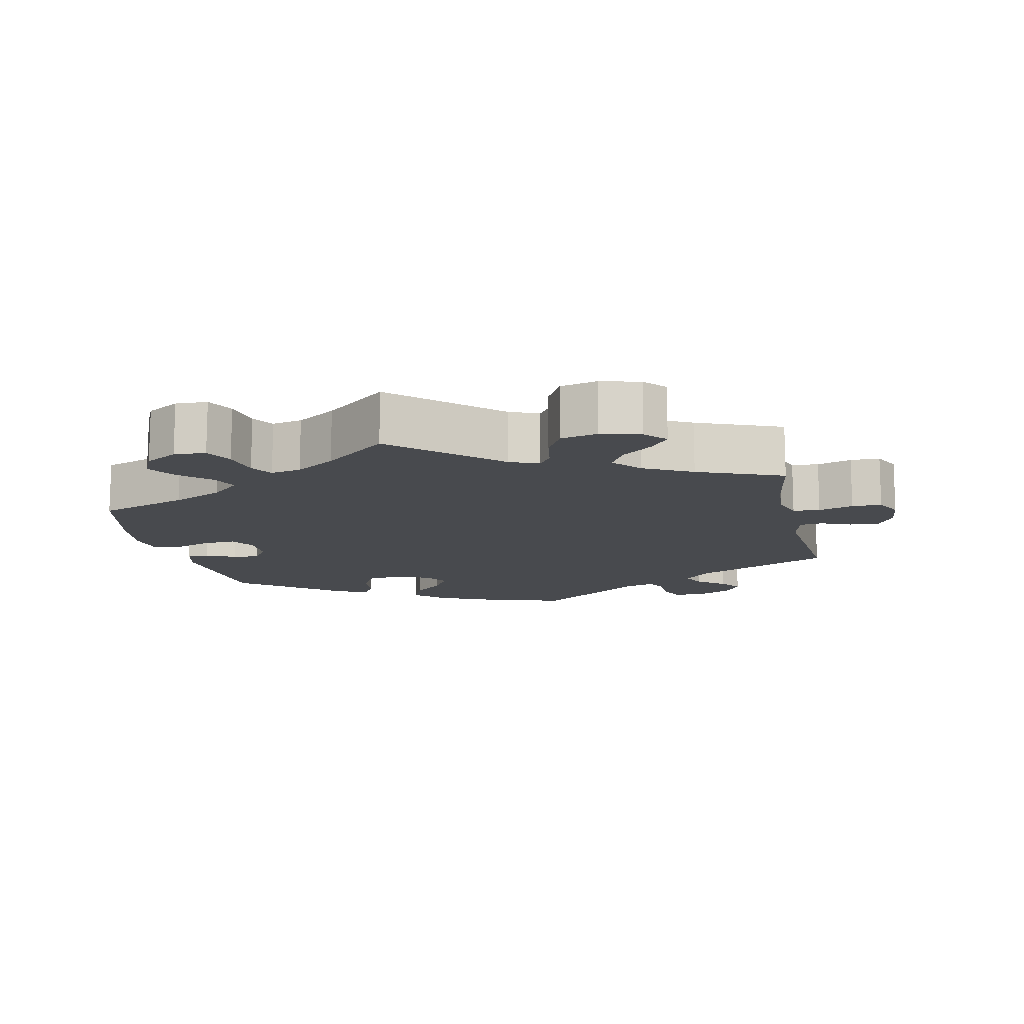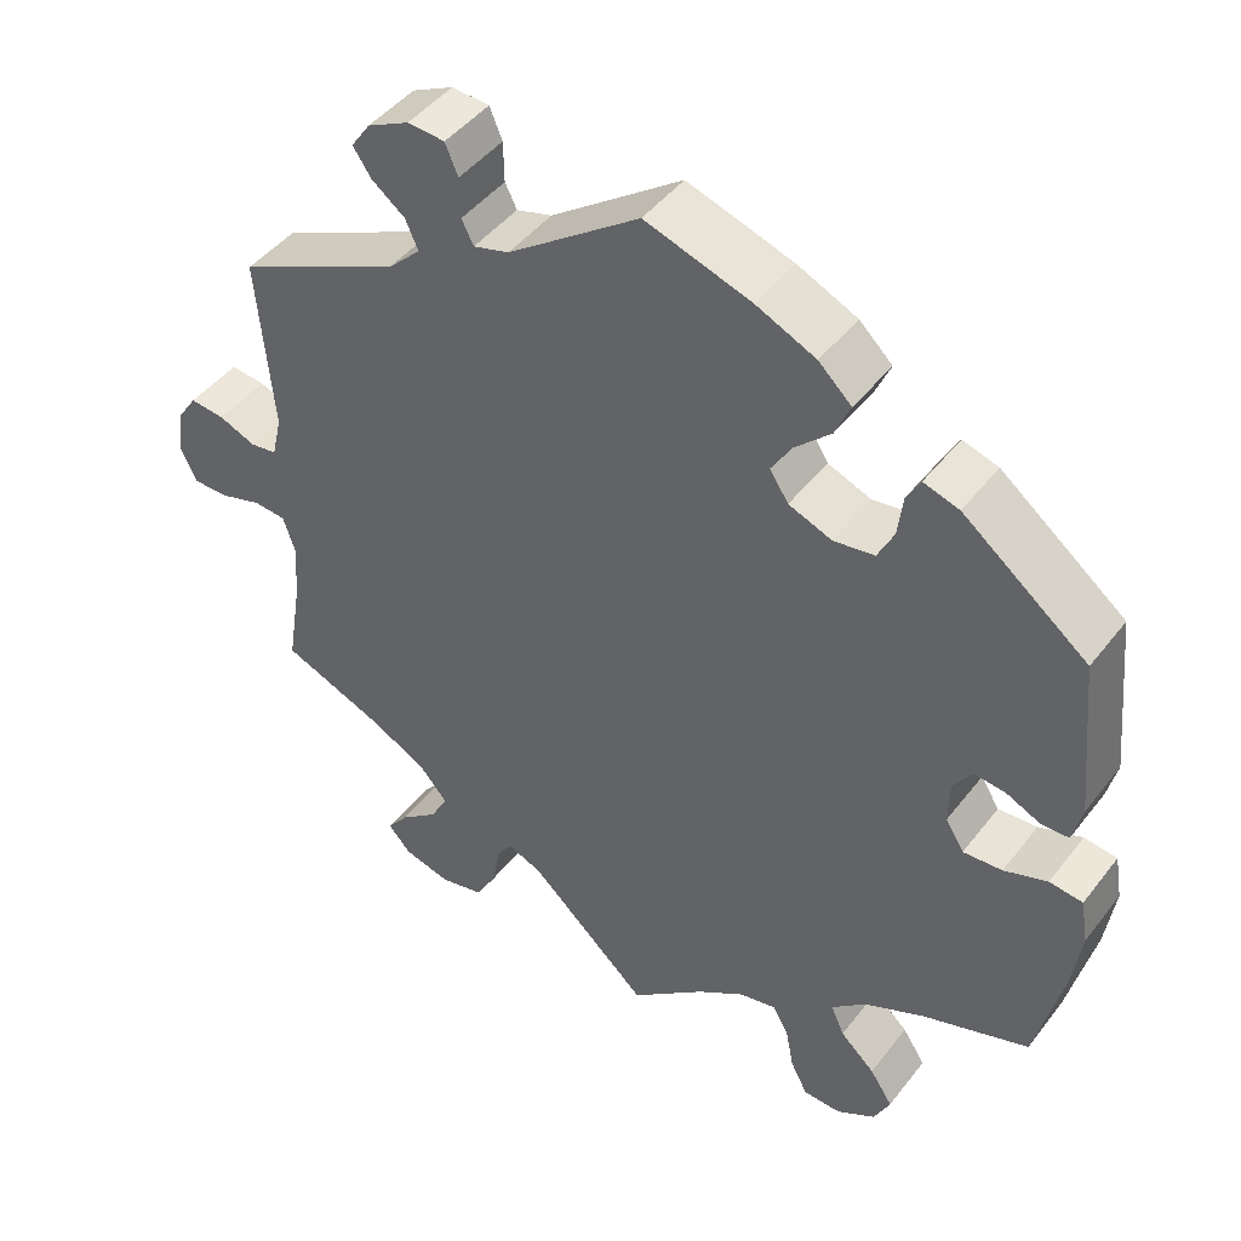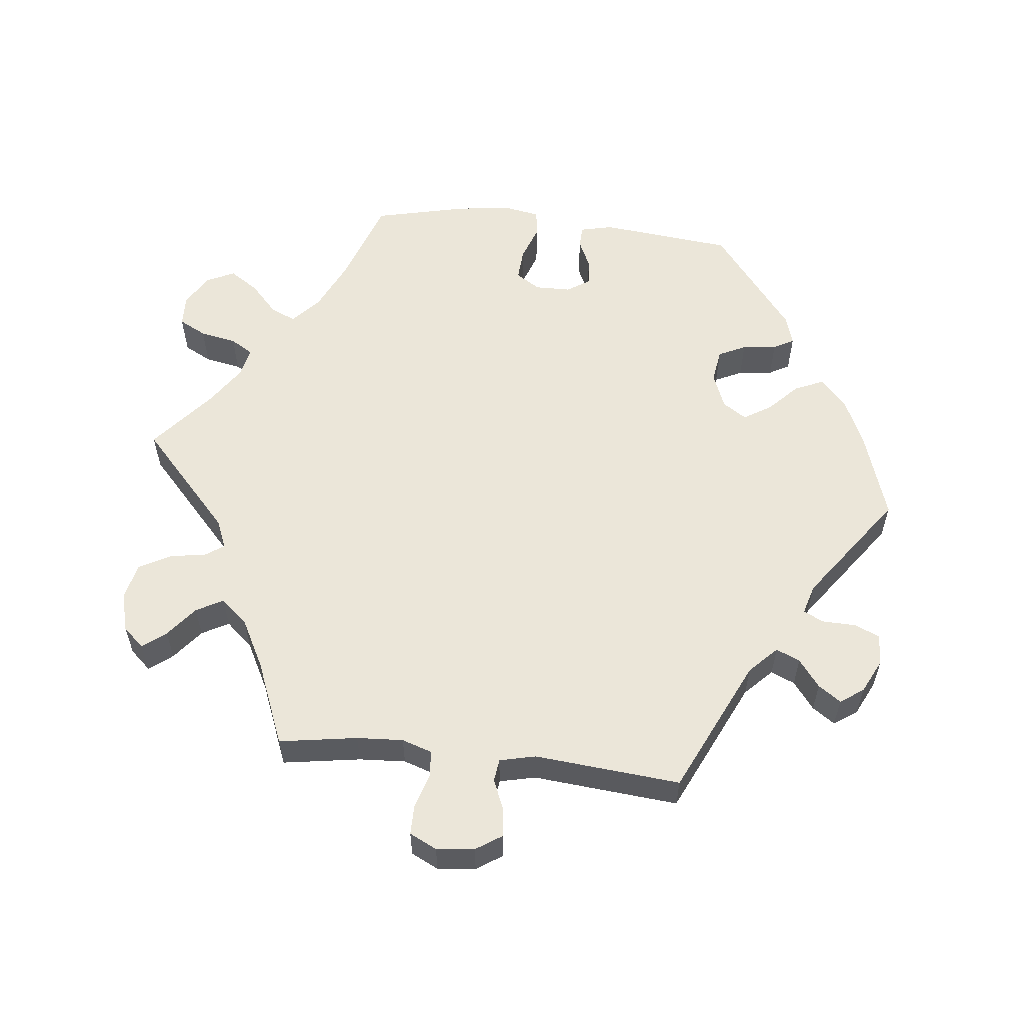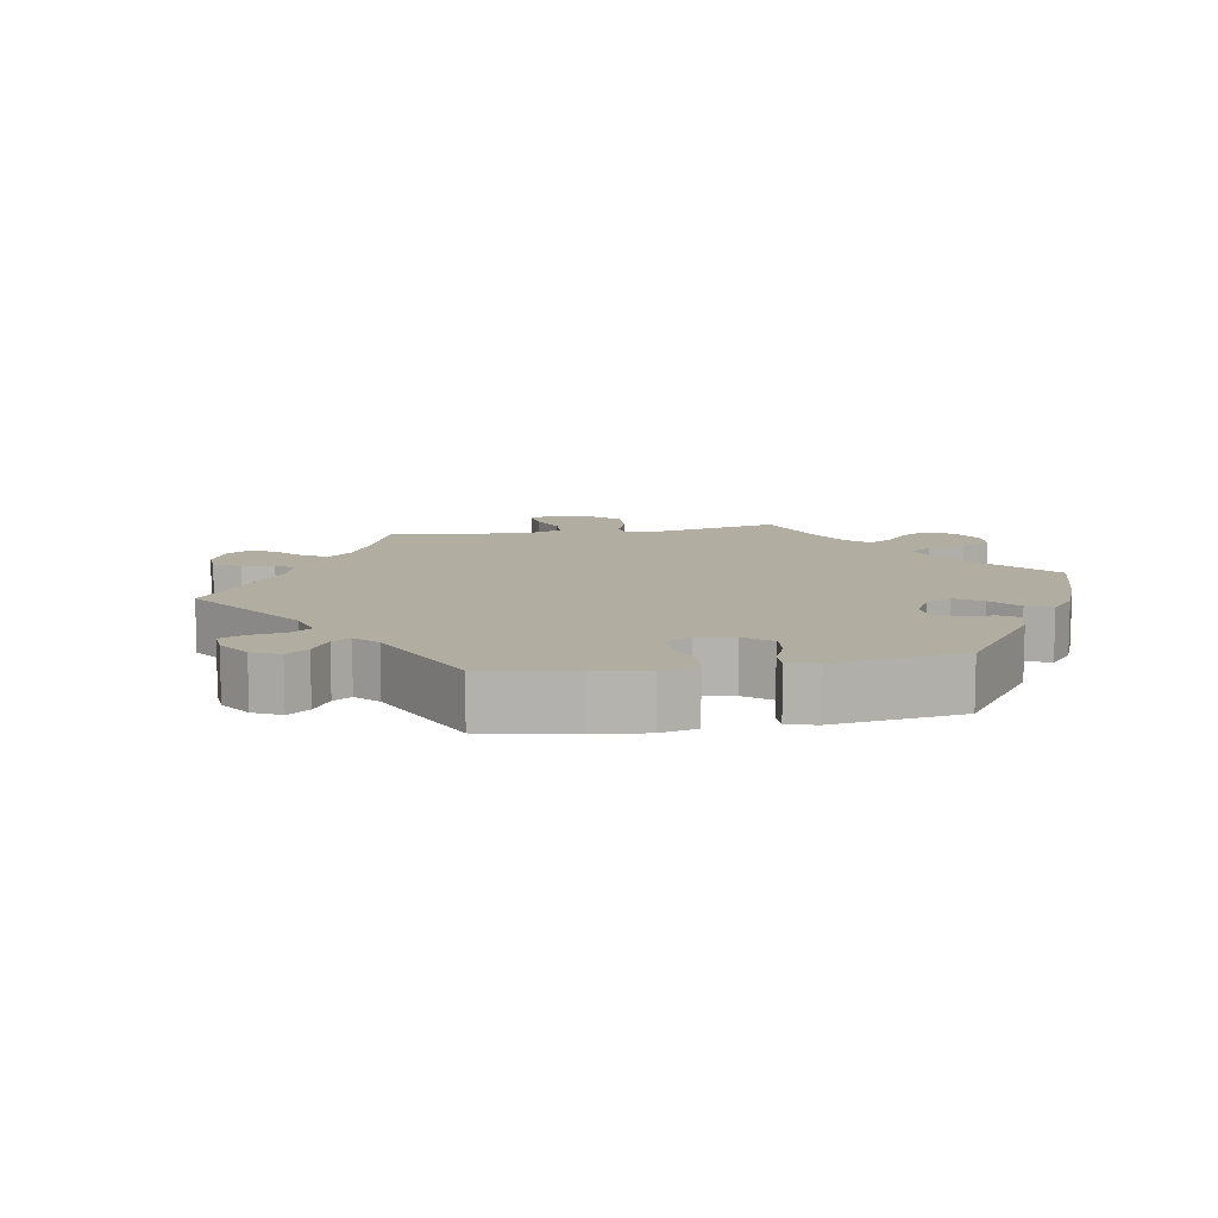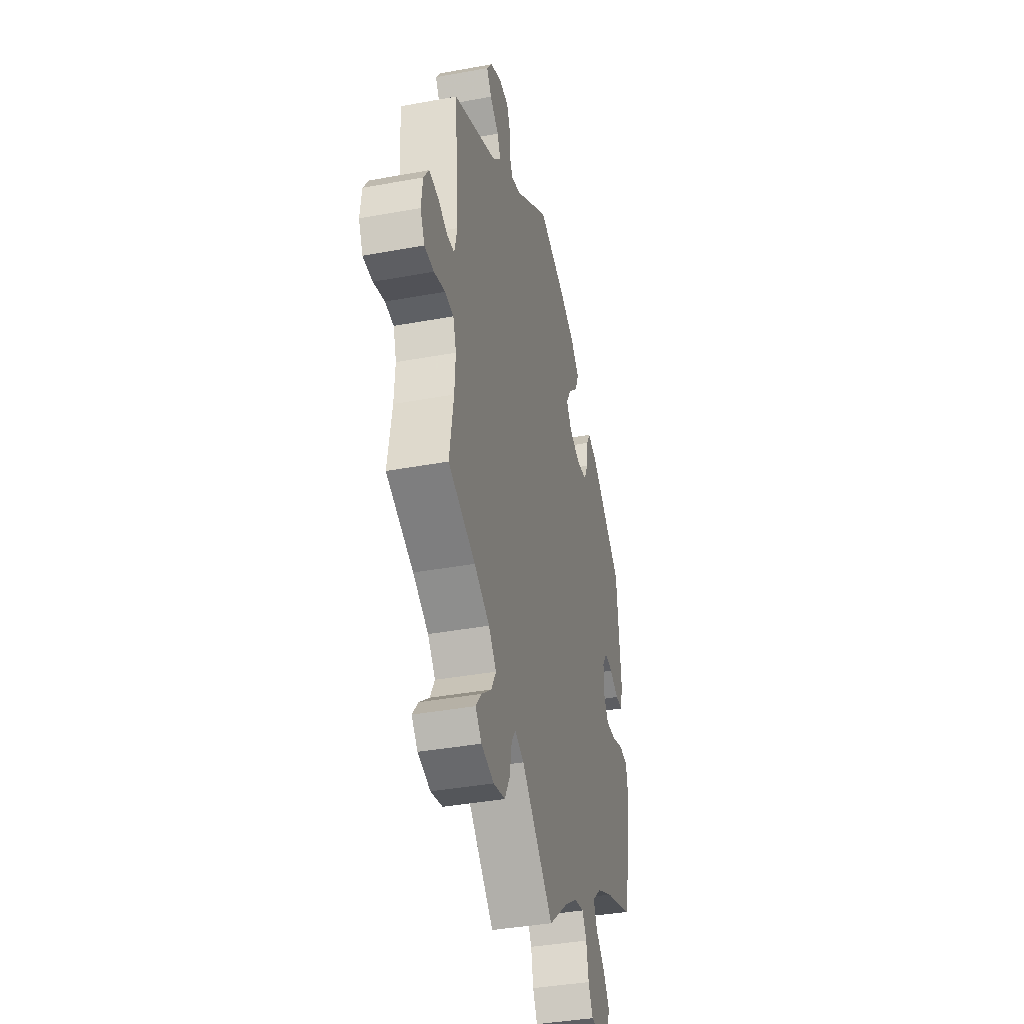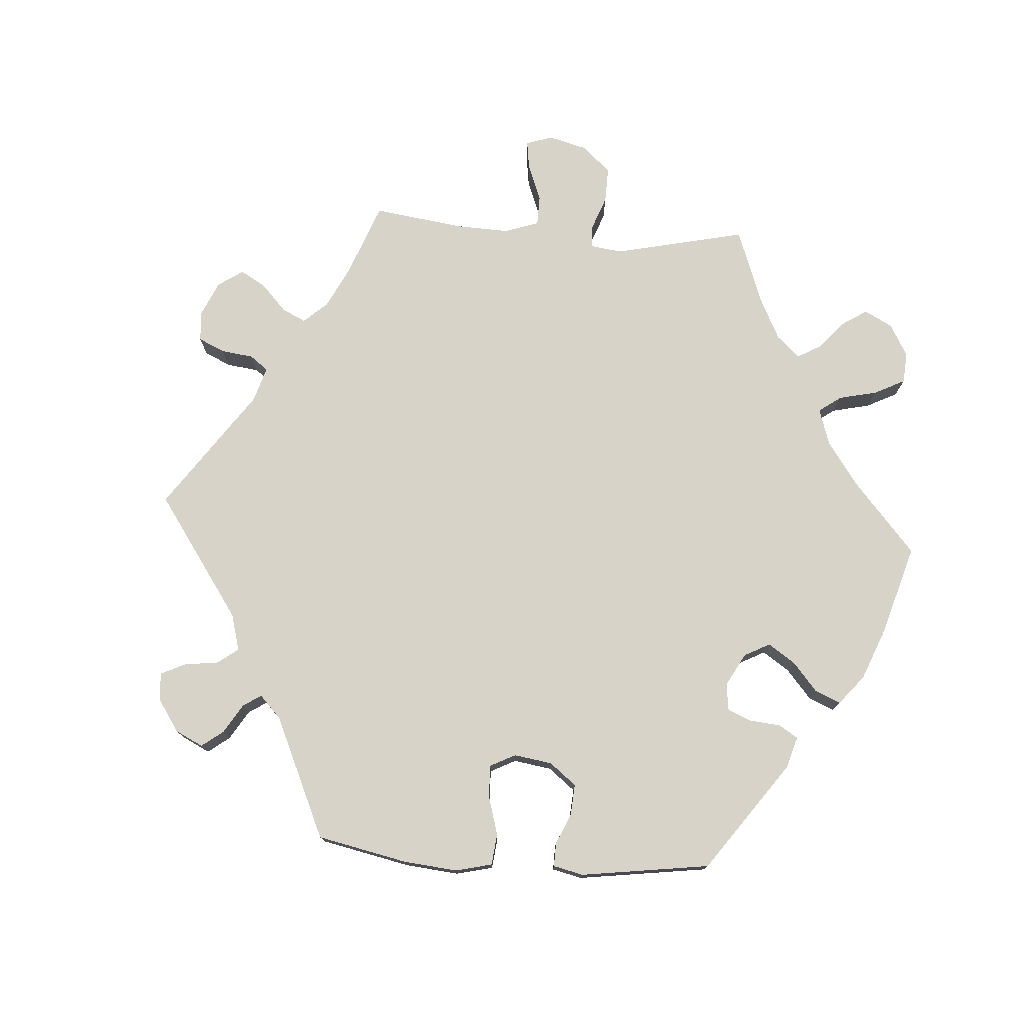
<metadata>
{"format":"obj","ext":"obj","renderer":"f3d","projection":"perspective","resolution":1024,"background":"white","views":[{"elev":-12.9,"azim":-167.5,"up":"+Y"},{"elev":45.5,"azim":35.3,"up":"+Z"},{"elev":57.2,"azim":-83.5,"up":"+Y"},{"elev":10.4,"azim":20.3,"up":"+Y"},{"elev":-38.5,"azim":-76.9,"up":"+Z"},{"elev":76.1,"azim":34.1,"up":"+Y"}]}
</metadata>
<code>
v 0.374 0.07 -0.332
v 0.303 0.07 -0.365
v 0.263 0.07 -0.401
v 0.279 0.07 -0.437
v 0.32 0.07 -0.475
v 0.347 0.07 -0.516
v 0.328 0.07 -0.556
v 0.282 0.07 -0.583
v 0.237 0.07 -0.581
v 0.217 0.07 -0.542
v 0.207 0.07 -0.49
v 0.188 0.07 -0.458
v 0.145 0.07 -0.467
v 0.089 0.07 -0.504
v 0 0.07 -0.578
v -0.142 0.07 -0.447
v -0.183 0.07 -0.43
v -0.201 0.07 -0.456
v -0.21 0.07 -0.508
v -0.234 0.07 -0.552
v -0.286 0.07 -0.564
v -0.342 0.07 -0.549
v -0.369 0.07 -0.519
v -0.343 0.07 -0.486
v -0.299 0.07 -0.451
v -0.278 0.07 -0.413
v -0.312 0.07 -0.374
v -0.38 0.07 -0.338
v -0.5 0.07 -0.289
v -0.482 0.07 -0.178
v -0.478 0.07 -0.112
v -0.492 0.07 -0.069
v -0.53 0.07 -0.066
v -0.579 0.07 -0.081
v -0.621 0.07 -0.081
v -0.64 0.07 -0.042
v -0.634 0.07 0.012
v -0.61 0.07 0.048
v -0.569 0.07 0.044
v -0.526 0.07 0.026
v -0.494 0.07 0.03
v -0.482 0.07 0.081
v -0.5 0.07 0.289
v -0.307 0.07 0.379
v -0.268 0.07 0.417
v -0.283 0.07 0.451
v -0.322 0.07 0.481
v -0.344 0.07 0.513
v -0.321 0.07 0.546
v -0.272 0.07 0.57
v -0.228 0.07 0.567
v -0.213 0.07 0.531
v -0.212 0.07 0.483
v -0.198 0.07 0.455
v -0.156 0.07 0.467
v -0.001 0.07 0.578
v 0.124 0.07 0.537
v 0.194 0.07 0.505
v 0.233 0.07 0.468
v 0.215 0.07 0.427
v 0.173 0.07 0.387
v 0.149 0.07 0.348
v 0.171 0.07 0.314
v 0.222 0.07 0.294
v 0.27 0.07 0.301
v 0.289 0.07 0.34
v 0.295 0.07 0.389
v 0.311 0.07 0.418
v 0.353 0.07 0.405
v 0.5 0.07 0.29
v 0.519 0.07 0.1
v 0.508 0.07 0.054
v 0.476 0.07 0.053
v 0.435 0.07 0.072
v 0.398 0.07 0.076
v 0.376 0.07 0.043
v 0.375 0.07 -0.008
v 0.397 0.07 -0.043
v 0.443 0.07 -0.04
v 0.494 0.07 -0.022
v 0.533 0.07 -0.027
v 0.542 0.07 -0.08
v 0.531 0.07 -0.158
v 0.5 0.07 -0.289
v 0.374 0 -0.332
v 0.303 0 -0.365
v 0.263 0 -0.401
v 0.279 0 -0.437
v 0.32 0 -0.475
v 0.347 0 -0.516
v 0.328 0 -0.556
v 0.282 0 -0.583
v 0.237 0 -0.581
v 0.217 0 -0.542
v 0.207 0 -0.49
v 0.188 0 -0.458
v 0.145 0 -0.467
v 0.089 0 -0.504
v 0 0 -0.578
v -0.142 0 -0.447
v -0.183 0 -0.43
v -0.201 0 -0.456
v -0.21 0 -0.508
v -0.234 0 -0.552
v -0.286 0 -0.564
v -0.342 0 -0.549
v -0.369 0 -0.519
v -0.343 0 -0.486
v -0.299 0 -0.451
v -0.278 0 -0.413
v -0.312 0 -0.374
v -0.38 0 -0.338
v -0.5 0 -0.289
v -0.482 0 -0.178
v -0.478 0 -0.112
v -0.492 0 -0.069
v -0.53 0 -0.066
v -0.579 0 -0.081
v -0.621 0 -0.081
v -0.64 0 -0.042
v -0.634 0 0.012
v -0.61 0 0.048
v -0.569 0 0.044
v -0.526 0 0.026
v -0.494 0 0.03
v -0.482 0 0.081
v -0.5 0 0.289
v -0.307 0 0.379
v -0.268 0 0.417
v -0.283 0 0.451
v -0.322 0 0.481
v -0.344 0 0.513
v -0.321 0 0.546
v -0.272 0 0.57
v -0.228 0 0.567
v -0.213 0 0.531
v -0.212 0 0.483
v -0.198 0 0.455
v -0.156 0 0.467
v -0.001 0 0.578
v 0.124 0 0.537
v 0.194 0 0.505
v 0.233 0 0.468
v 0.215 0 0.427
v 0.173 0 0.387
v 0.149 0 0.348
v 0.171 0 0.314
v 0.222 0 0.294
v 0.27 0 0.301
v 0.289 0 0.34
v 0.295 0 0.389
v 0.311 0 0.418
v 0.353 0 0.405
v 0.5 0 0.29
v 0.519 0 0.1
v 0.508 0 0.054
v 0.476 0 0.053
v 0.435 0 0.072
v 0.398 0 0.076
v 0.376 0 0.043
v 0.375 0 -0.008
v 0.397 0 -0.043
v 0.443 0 -0.04
v 0.494 0 -0.022
v 0.533 0 -0.027
v 0.542 0 -0.08
v 0.531 0 -0.158
v 0.5 0 -0.289
f 83 84 1
f 82 83 1 2
f 79 80 81 82
f 78 79 82 2
f 77 78 2 3
f 76 77 3
f 71 72 73 74
f 71 74 75
f 70 71 75
f 69 70 75 76
f 66 67 68 69
f 65 66 69 76
f 58 59 60 61
f 58 61 62
f 55 56 57 58
f 54 55 58 62
f 50 51 52 53
f 50 53 54
f 49 50 54
f 46 47 48 49
f 45 46 49 54
f 44 45 54 62
f 42 43 44 62
f 37 38 39 40
f 37 40 41
f 36 37 41
f 33 34 35 36
f 32 33 36 41
f 31 32 41 42
f 28 29 30
f 27 28 30 31
f 26 27 31 42
f 22 23 24 25
f 22 25 26
f 21 22 26
f 18 19 20 21
f 17 18 21 26
f 14 15 16
f 13 14 16 17
f 12 13 17 26
f 8 9 10 11
f 8 11 12
f 7 8 12
f 4 5 6 7
f 3 4 7 12
f 64 65 76 3
f 26 42 62 63
f 26 63 64
f 3 12 26 64
f 85 168 167
f 86 85 167 166
f 166 165 164 163
f 86 166 163 162
f 87 86 162 161
f 87 161 160
f 158 157 156 155
f 159 158 155
f 159 155 154
f 160 159 154 153
f 153 152 151 150
f 160 153 150 149
f 145 144 143 142
f 146 145 142
f 142 141 140 139
f 146 142 139 138
f 137 136 135 134
f 138 137 134
f 138 134 133
f 133 132 131 130
f 138 133 130 129
f 146 138 129 128
f 146 128 127 126
f 124 123 122 121
f 125 124 121
f 125 121 120
f 120 119 118 117
f 125 120 117 116
f 126 125 116 115
f 114 113 112
f 115 114 112 111
f 126 115 111 110
f 109 108 107 106
f 110 109 106
f 110 106 105
f 105 104 103 102
f 110 105 102 101
f 100 99 98
f 101 100 98 97
f 110 101 97 96
f 95 94 93 92
f 96 95 92
f 96 92 91
f 91 90 89 88
f 96 91 88 87
f 87 160 149 148
f 147 146 126 110
f 148 147 110
f 148 110 96 87
f 1 85 86 2
f 2 86 87 3
f 3 87 88 4
f 4 88 89 5
f 5 89 90 6
f 6 90 91 7
f 7 91 92 8
f 8 92 93 9
f 9 93 94 10
f 10 94 95 11
f 11 95 96 12
f 12 96 97 13
f 13 97 98 14
f 14 98 99 15
f 15 99 100 16
f 16 100 101 17
f 17 101 102 18
f 18 102 103 19
f 19 103 104 20
f 20 104 105 21
f 21 105 106 22
f 22 106 107 23
f 23 107 108 24
f 24 108 109 25
f 25 109 110 26
f 26 110 111 27
f 27 111 112 28
f 28 112 113 29
f 29 113 114 30
f 30 114 115 31
f 31 115 116 32
f 32 116 117 33
f 33 117 118 34
f 34 118 119 35
f 35 119 120 36
f 36 120 121 37
f 37 121 122 38
f 38 122 123 39
f 39 123 124 40
f 40 124 125 41
f 41 125 126 42
f 42 126 127 43
f 43 127 128 44
f 44 128 129 45
f 45 129 130 46
f 46 130 131 47
f 47 131 132 48
f 48 132 133 49
f 49 133 134 50
f 50 134 135 51
f 51 135 136 52
f 52 136 137 53
f 53 137 138 54
f 54 138 139 55
f 55 139 140 56
f 56 140 141 57
f 57 141 142 58
f 58 142 143 59
f 59 143 144 60
f 60 144 145 61
f 61 145 146 62
f 62 146 147 63
f 63 147 148 64
f 64 148 149 65
f 65 149 150 66
f 66 150 151 67
f 67 151 152 68
f 68 152 153 69
f 69 153 154 70
f 70 154 155 71
f 71 155 156 72
f 72 156 157 73
f 73 157 158 74
f 74 158 159 75
f 75 159 160 76
f 76 160 161 77
f 77 161 162 78
f 78 162 163 79
f 79 163 164 80
f 80 164 165 81
f 81 165 166 82
f 82 166 167 83
f 83 167 168 84
f 84 168 85 1

</code>
